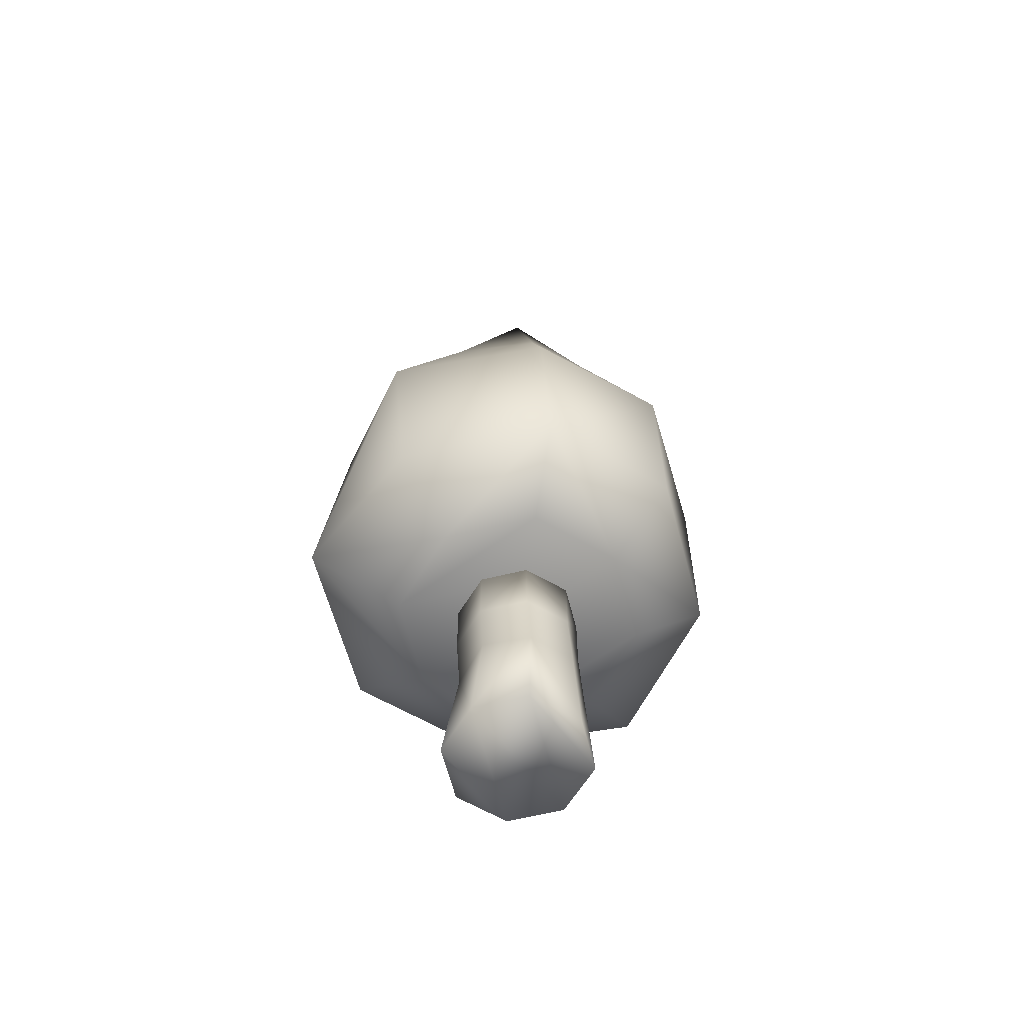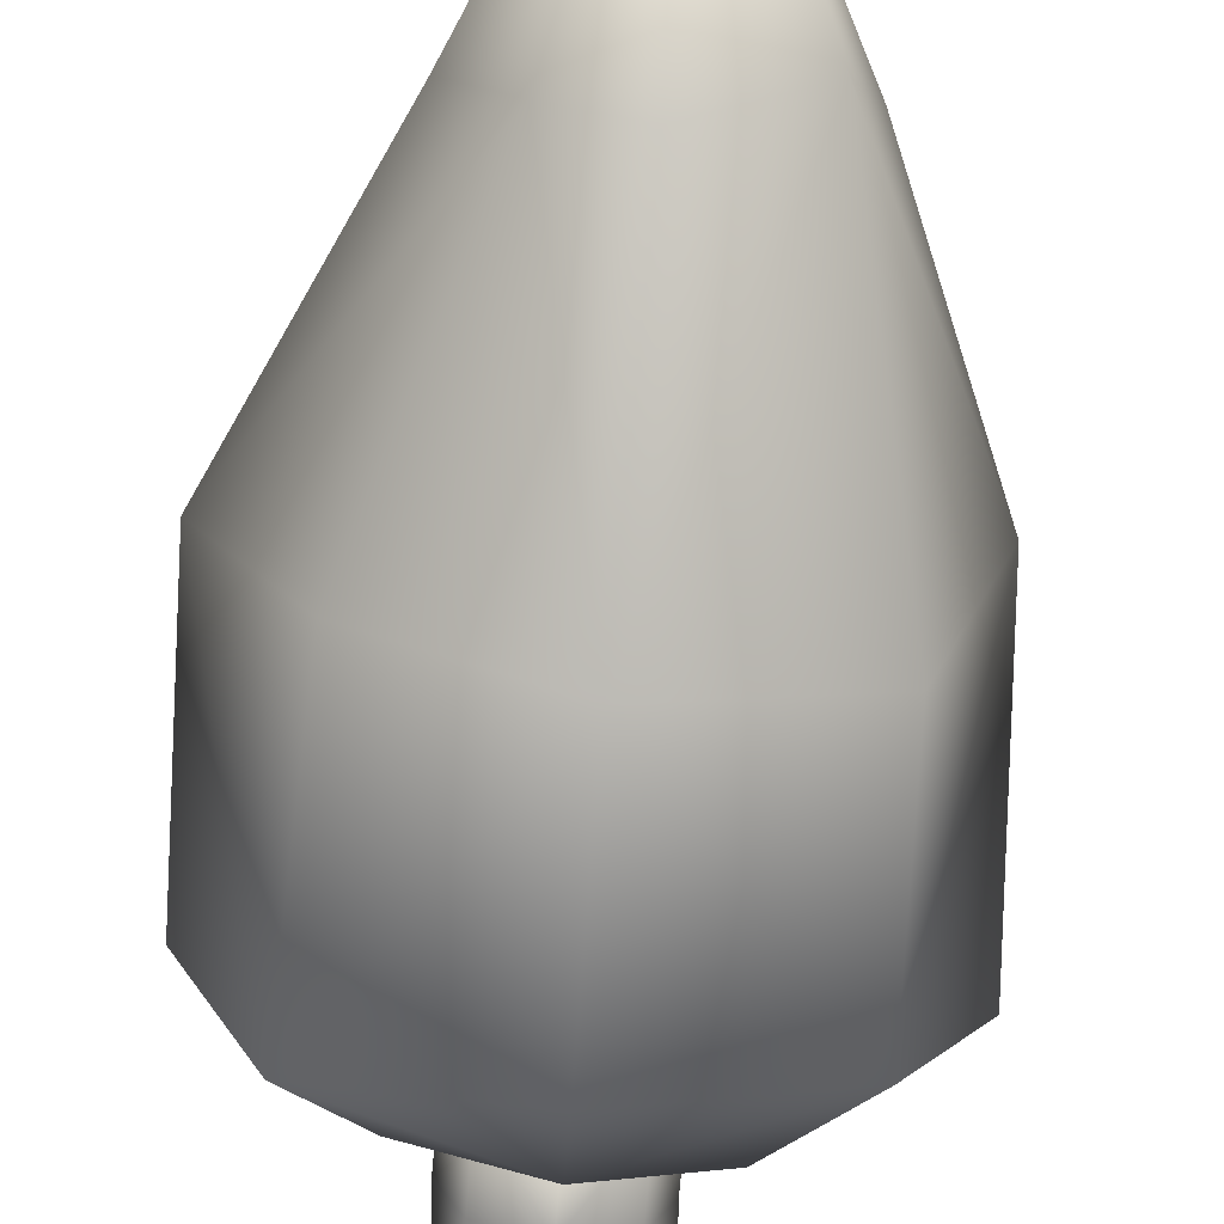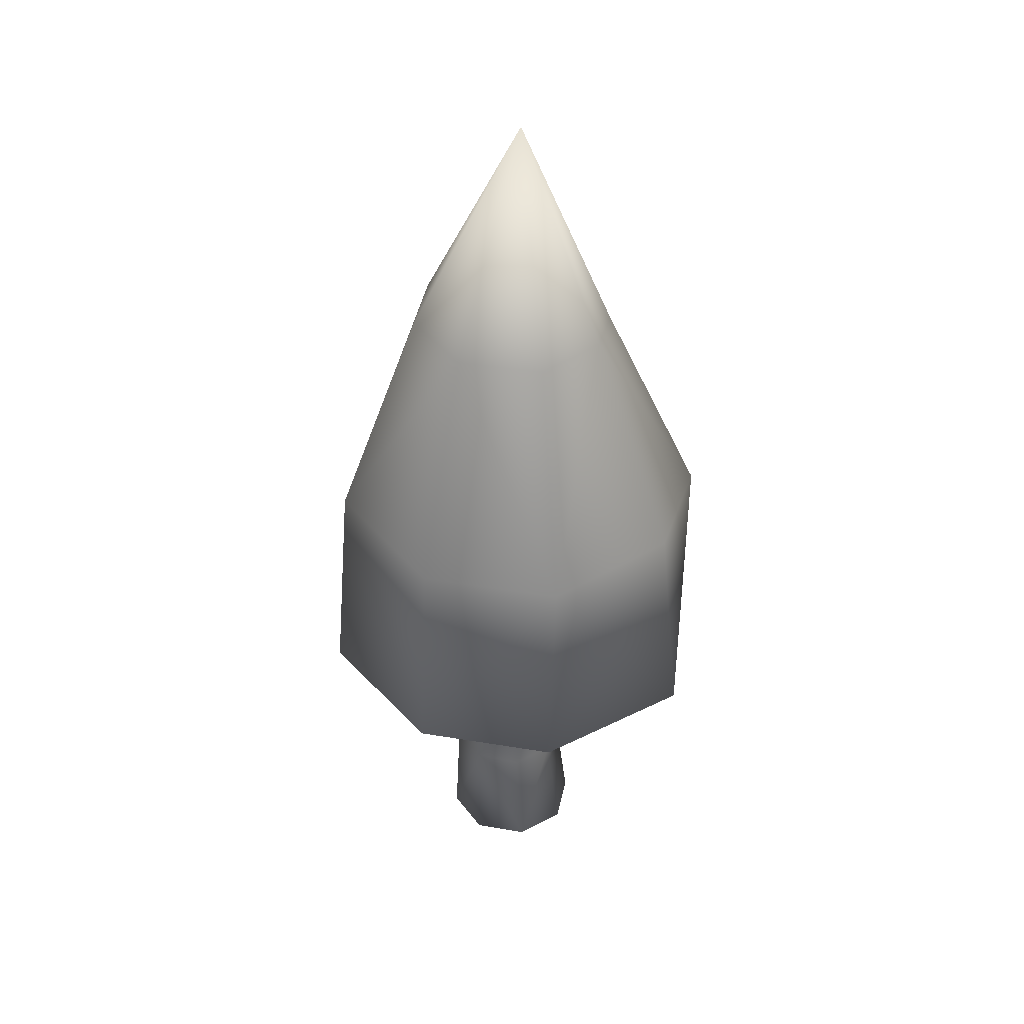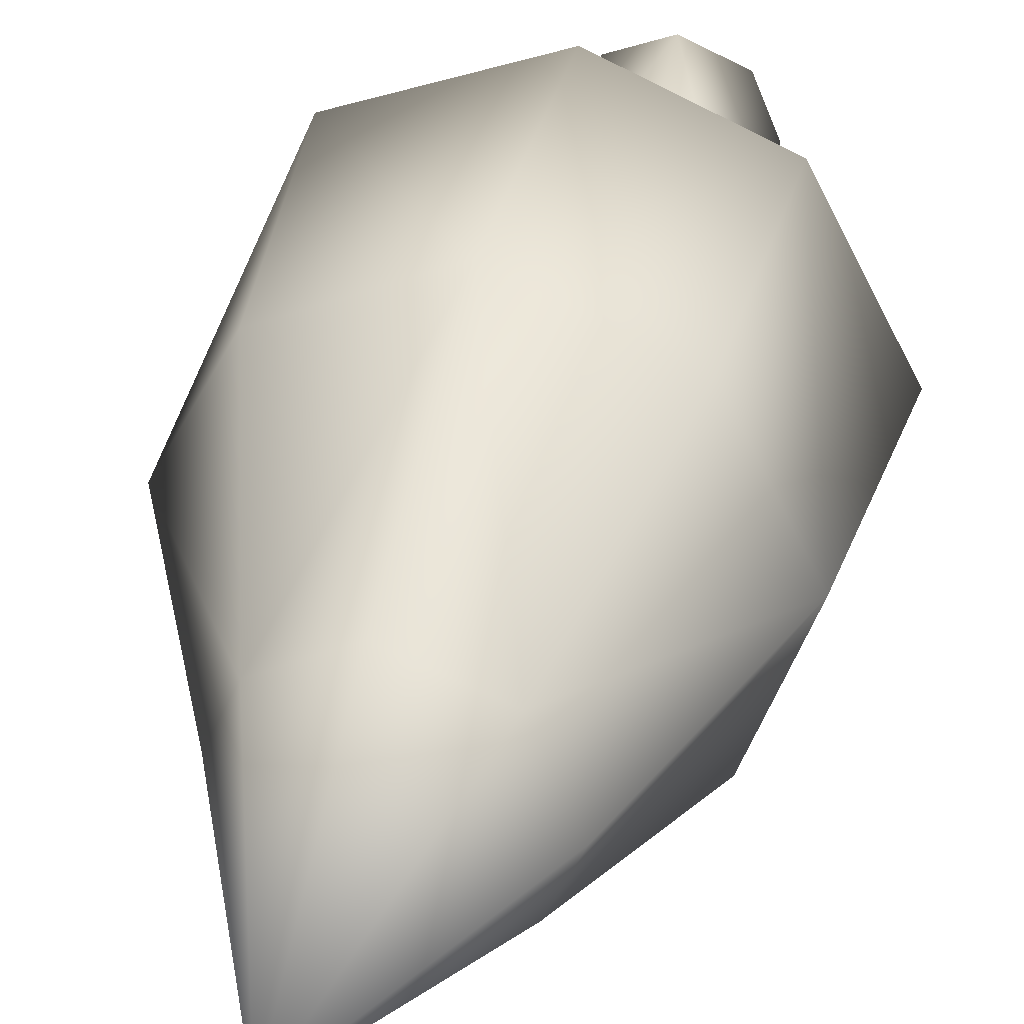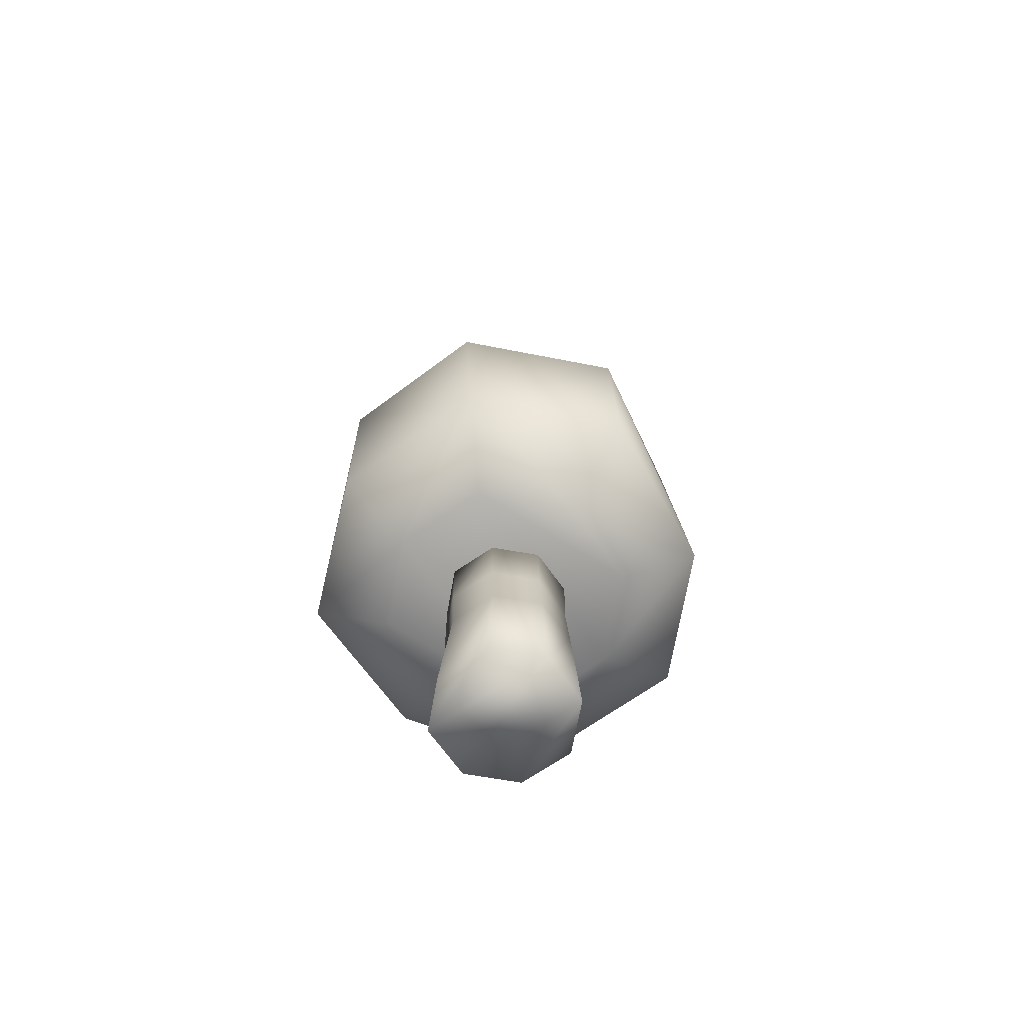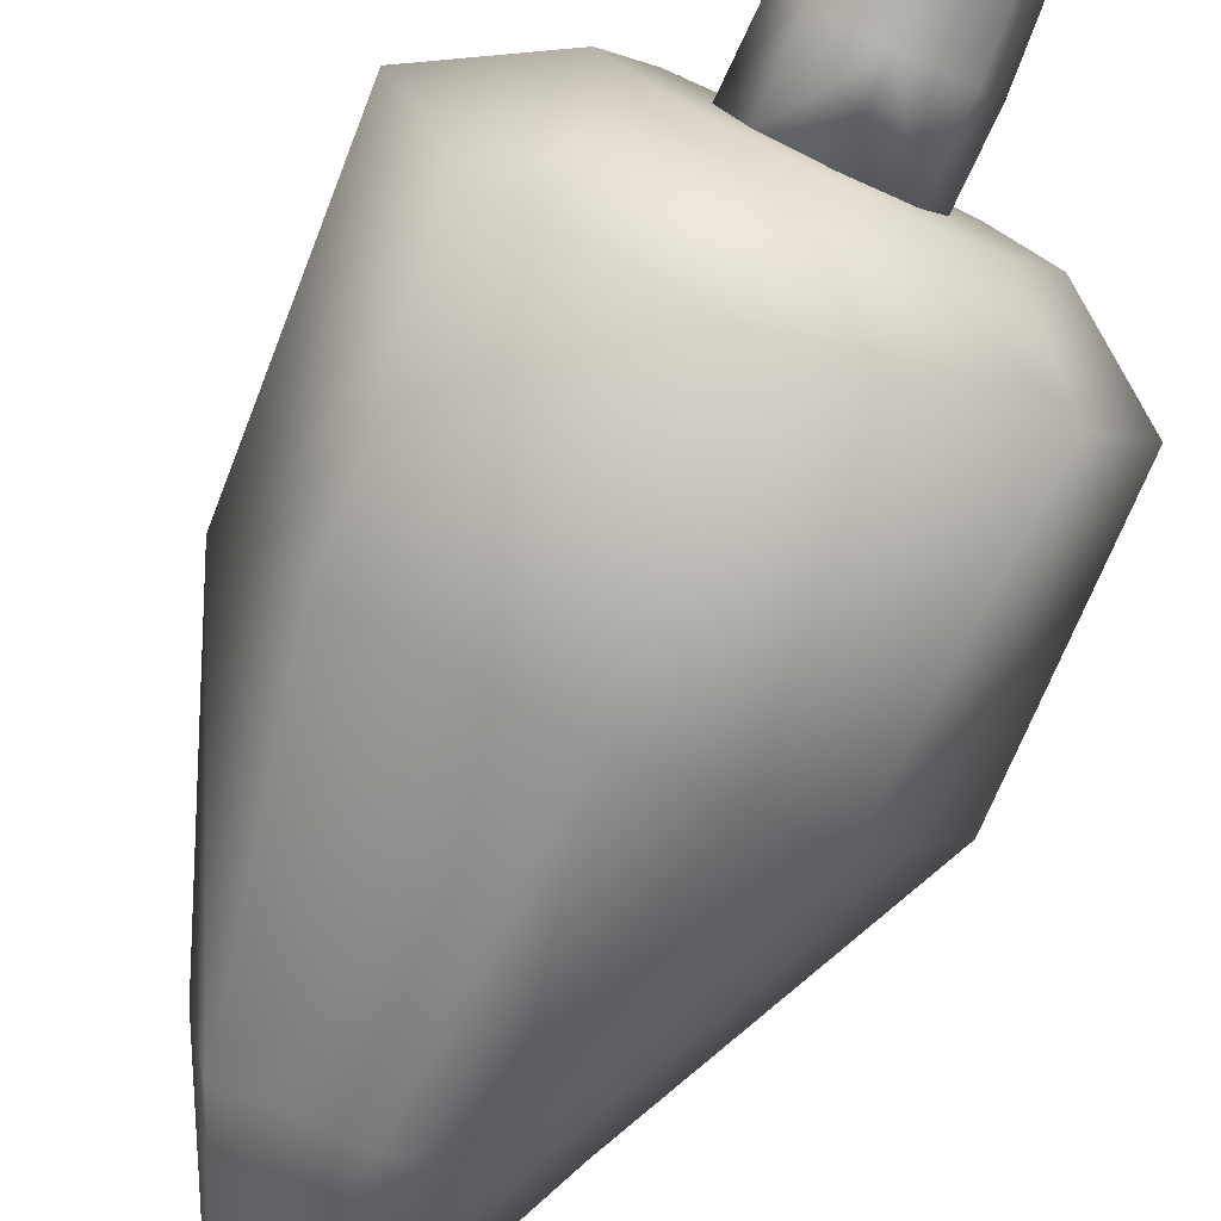
<metadata>
{"format":"obj","ext":"obj","renderer":"f3d","projection":"perspective","resolution":1024,"background":"white","views":[{"elev":-60.9,"azim":126.6,"up":"+Y"},{"elev":-71.9,"azim":174.7,"up":"+Z"},{"elev":39.5,"azim":-10.5,"up":"+Y"},{"elev":34.4,"azim":-166.7,"up":"+Z"},{"elev":-66.7,"azim":-122.6,"up":"+Y"},{"elev":-79.4,"azim":-25.4,"up":"+Z"}]}
</metadata>
<code>
o cone3
v 0.1634 0.238 -0.001721
v 0.1357 0.2333 0.1168
v 0.003445 0.2365 0.1707
v -0.1074 0.2333 0.1224
v -0.1705 0.2365 0.00343
v -0.1197 0.2521 -0.1107
v 0.001885 0.2521 -0.1585
v 0.1152 0.2365 -0.1197
v 0.009686 0.7808 -0.008641
v 0.1005 0.1951 -1.832e-17
v 0.07105 0.1951 0.07105
v -5.495e-17 0.1951 0.1005
v -0.07105 0.1951 0.07105
v -0.1005 0.1951 -6.017e-18
v -0.07105 0.1951 -0.07105
v -7.956e-17 0.1951 -0.1005
v 0.07105 0.1951 -0.07105
v 0.1696 0.4124 0.01061
v 0.0872 0.5954 0.004518
v 0.1202 0.4157 0.1042
v 0.06612 0.6022 0.05216
v 0.01137 0.4125 0.1534
v 0.01215 0.599 0.0793
v -0.09779 0.4125 0.1085
v -0.0557 0.6022 0.0574
v -0.1556 0.4319 0.01269
v -0.08343 0.6023 -0.008339
v -0.1131 0.41 -0.1146
v -0.06645 0.6179 -0.04088
v 0.003975 0.4093 -0.158
v 0.001199 0.6022 -0.07998
v 0.1094 0.4157 -0.1087
v 0.04941 0.6022 -0.05724
g cone3_leaves
f 1 10 8
f 1 18 2
f 2 10 1
f 2 18 20
f 2 22 3
f 3 12 2
f 3 22 4
f 4 12 3
f 4 22 24
f 4 26 5
f 5 14 4
f 5 26 6
f 6 14 5
f 6 26 28
f 6 30 7
f 7 16 6
f 7 30 8
f 8 16 7
f 8 18 1
f 8 30 32
f 9 21 19
f 9 23 21
f 9 25 23
f 9 27 25
f 9 29 27
f 9 31 29
f 9 33 31
f 10 2 11
f 11 2 12
f 11 17 10
f 12 4 13
f 12 16 11
f 13 4 14
f 13 15 12
f 14 6 15
f 14 15 13
f 15 6 16
f 16 8 17
f 16 12 15
f 17 8 10
f 17 11 16
f 18 33 19
f 19 21 18
f 19 33 9
f 20 18 21
f 20 22 2
f 21 22 20
f 22 21 23
f 23 25 22
f 24 22 25
f 24 26 4
f 25 26 24
f 26 25 27
f 27 29 26
f 28 26 29
f 28 30 6
f 29 30 28
f 30 29 31
f 31 33 30
f 32 18 8
f 32 30 33
f 33 18 32
o cylinder2
v 0.04658 0.1004 -1.318e-17
v 0.03151 0.09641 0.03471
v -0.004002 0.09641 0.04942
v -0.03916 0.1004 0.03551
v -0.05423 0.09641 -0.000801
v -0.03952 0.09641 -0.03631
v -0.004002 0.09641 -0.05102
v 0.03151 0.09641 -0.03631
v 0.0589 0 -1.311e-17
v 0.04165 0 0.04165
v -5.353e-17 0 0.0589
v -0.04165 0 0.04165
v -0.0589 0 -5.894e-18
v -0.04165 0 -0.04165
v -6.796e-17 0 -0.0589
v 0.04165 0 -0.04165
v 0.03551 0.146 0.03551
v 0.05022 0.146 -1.595e-17
v 0.03551 0.146 -0.03551
v -6.692e-17 0.146 -0.05022
v -0.03551 0.146 -0.03551
v -0.05022 0.146 -9.802e-18
v -0.03587 0.142 0.03471
v -0.0003545 0.142 0.04942
v 0.03551 0.1966 0.03551
v 0.05022 0.1966 -2.726e-17
v 0.03551 0.1966 -0.03551
v -6.692e-17 0.1966 -0.05022
v -0.03551 0.1966 -0.03551
v -0.05022 0.1966 -2.111e-17
v -0.03551 0.1966 0.03551
v -5.461e-17 0.1966 0.05022
g cylinder2_bark
f 34 42 41
f 34 51 35
f 35 42 34
f 35 44 43
f 35 57 36
f 36 44 35
f 36 57 37
f 37 44 36
f 37 46 45
f 37 55 38
f 38 46 37
f 38 55 39
f 39 46 38
f 39 48 47
f 39 53 40
f 40 48 39
f 40 53 41
f 41 42 49
f 41 48 40
f 41 51 34
f 42 46 49
f 43 42 35
f 43 45 42
f 44 45 43
f 45 44 37
f 46 42 45
f 47 46 39
f 47 49 46
f 48 49 47
f 49 48 41
f 50 35 51
f 50 57 35
f 50 58 57
f 51 41 52
f 51 58 50
f 52 41 53
f 52 60 51
f 53 39 54
f 53 60 52
f 54 39 55
f 54 62 53
f 55 37 56
f 55 62 54
f 56 37 57
f 56 64 55
f 57 64 56
f 58 51 59
f 58 60 65
f 59 51 60
f 59 60 58
f 60 53 61
f 61 53 62
f 61 65 60
f 62 55 63
f 62 64 61
f 63 55 64
f 63 64 62
f 64 57 65
f 65 57 58
f 65 61 64

</code>
